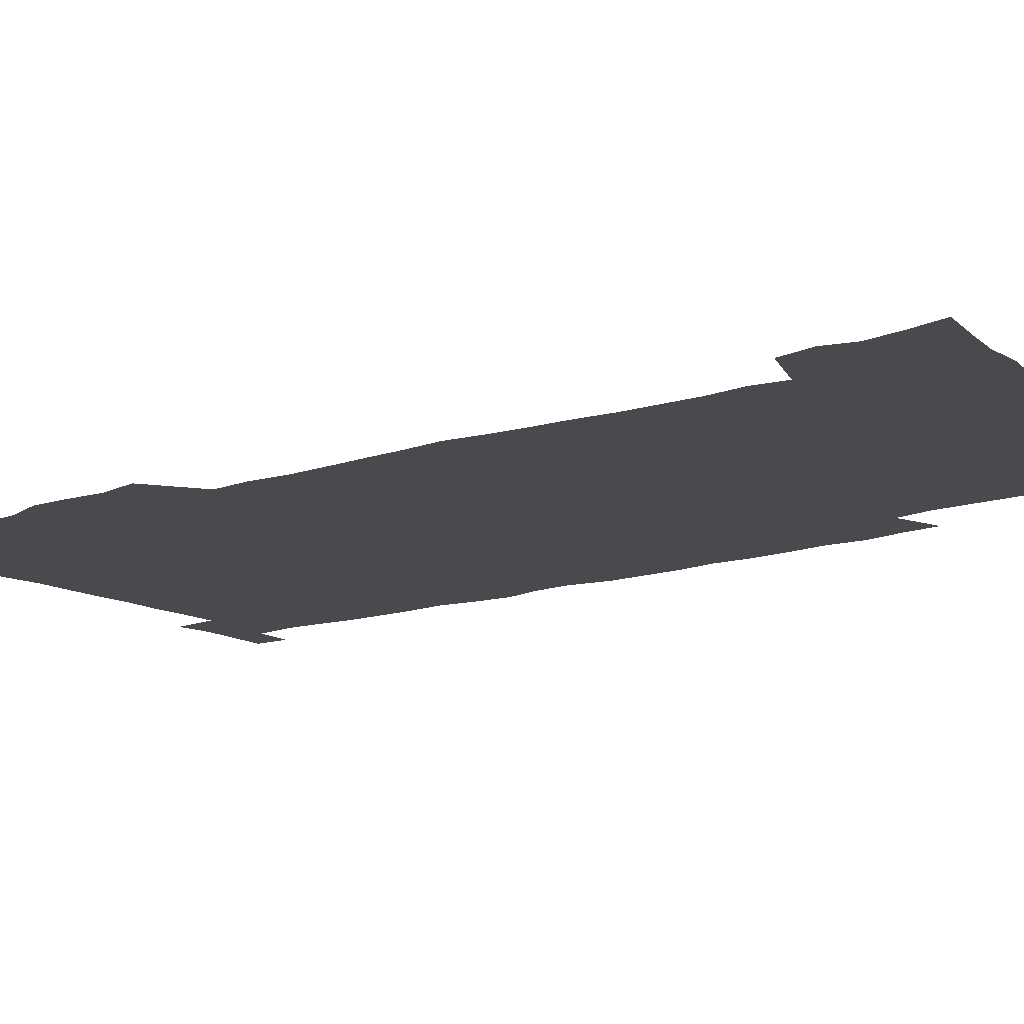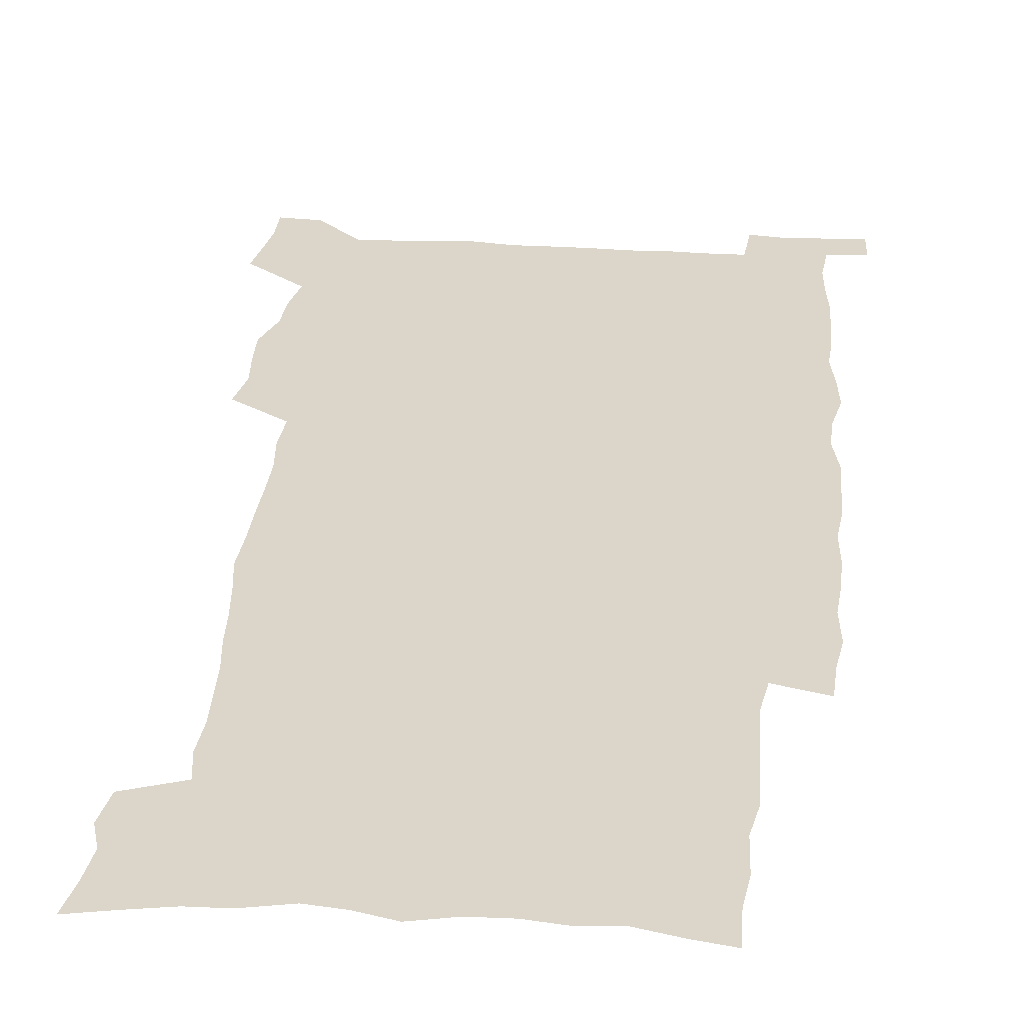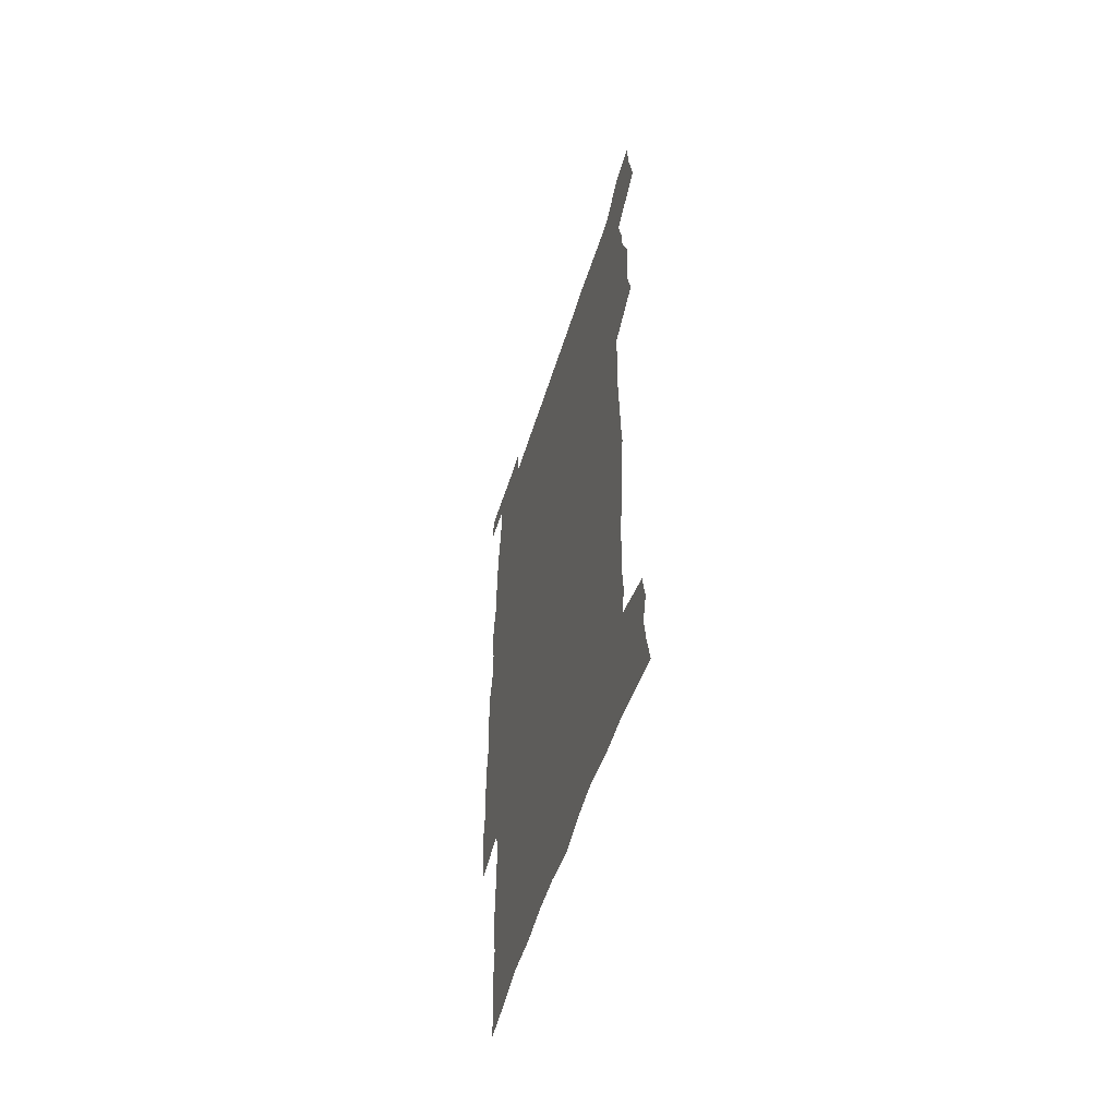
<metadata>
{"format":"obj","ext":"obj","renderer":"f3d","projection":"perspective","resolution":1024,"background":"white","views":[{"elev":-13.3,"azim":-51.5,"up":"+Z"},{"elev":30.1,"azim":5.4,"up":"+Z"},{"elev":-59.0,"azim":-107.9,"up":"+Y"}]}
</metadata>
<code>
v 442.4 558 0
v 444.8 572.3 0
v 447 586.5 0
v 447 601.1 0
v 459.7 154.6 0
v 462.5 170 0
v 464.2 184.4 0
v 460.7 196 0
v 463.2 211.1 0
v 454.9 447.8 0
v 458 463.8 0
v 456.7 479.2 0
v 456.2 494.4 0
v 461.5 510.2 0
v 462.3 525.2 0
v 465.2 540 0
v 463.7 555.5 0
v 464.3 570.1 0
v 464.3 584.8 0
v 463.1 600.1 0
v 476 158.1 0
v 479.7 174.5 0
v 483 190.2 0
v 479.9 201.9 0
v 484 219.2 0
v 481.7 231.9 0
v 482.7 247.7 0
v 482.1 262.5 0
v 481.4 277.7 0
v 479.7 292.3 0
v 478.8 307.5 0
v 477.2 322.6 0
v 475.1 337.6 0
v 476 354 0
v 476.3 370.2 0
v 476.9 386.3 0
v 477.2 402.1 0
v 475.7 417.5 0
v 476.7 433.4 0
v 475.1 448.8 0
v 477.2 464.4 0
v 475.2 479.6 0
v 478.6 494.9 0
v 479.8 509.7 0
v 479.1 524.5 0
v 482.4 539 0
v 481 554.2 0
v 480.4 569.2 0
v 480.7 583.5 0
v 491.8 161.1 0
v 494.9 177.5 0
v 495.3 191.3 0
v 496.9 206.6 0
v 499.7 223.5 0
v 497.5 236.5 0
v 500.2 253.4 0
v 499.5 267.9 0
v 499.8 283.4 0
v 499.2 298.1 0
v 497.4 312.5 0
v 496.3 327.5 0
v 495.8 342.8 0
v 495 357.9 0
v 496.1 374.1 0
v 496.2 389.3 0
v 495.4 404.3 0
v 495.4 419.5 0
v 495.1 434.7 0
v 494.1 449.8 0
v 495.4 465.1 0
v 496.3 480 0
v 496 494.8 0
v 497.7 509.4 0
v 497.6 524 0
v 498.3 538.4 0
v 499.1 552.4 0
v 496.9 568.2 0
v 495.4 584 0
v 506 161.5 0
v 509.1 178.6 0
v 509.6 193 0
v 515.8 214.1 0
v 516.1 228.3 0
v 515.9 242.5 0
v 515.3 256.6 0
v 515.3 271.6 0
v 516 287.3 0
v 514 300.9 0
v 513.1 315.5 0
v 513.1 330.9 0
v 511.2 345.1 0
v 511.7 360.5 0
v 513.6 377 0
v 513 391.3 0
v 512.4 405.9 0
v 511.6 420.6 0
v 512.4 435.9 0
v 512.8 450.8 0
v 512.7 465.6 0
v 513.4 480.2 0
v 513.1 494.8 0
v 513.1 509.3 0
v 513.5 523.6 0
v 513.6 537.9 0
v 513.8 552.2 0
v 512.7 567.3 0
v 510.2 584.7 0
v 523.2 165.4 0
v 524.6 180.9 0
v 527.7 199.5 0
v 529.9 216.6 0
v 529.7 229.8 0
v 531.8 246.5 0
v 530 259.2 0
v 530.2 274.2 0
v 530 289 0
v 529.3 303.4 0
v 527.8 317.4 0
v 529 333.9 0
v 528.9 348.5 0
v 527.6 362.7 0
v 527.8 377.6 0
v 528.4 392.6 0
v 528 407 0
v 528.2 421.6 0
v 526.9 436.3 0
v 528.2 451.5 0
v 528.5 466 0
v 528.6 480.4 0
v 528.9 494.7 0
v 528.7 509.1 0
v 528.7 523.3 0
v 529.6 537.3 0
v 528.7 552.2 0
v 527.4 567.8 0
v 524.8 586.1 0
v 537.1 163.8 0
v 540.4 184.5 0
v 541.8 200.6 0
v 542.8 216 0
v 544.2 232.8 0
v 544.6 247.3 0
v 544 260.6 0
v 544.4 275.4 0
v 544.4 290.7 0
v 543.7 305.2 0
v 543.2 319.8 0
v 543.1 334.7 0
v 543.1 349.8 0
v 542.8 364.2 0
v 542.6 378.7 0
v 542.5 393.1 0
v 541.8 406.9 0
v 543.6 423 0
v 542.7 437.2 0
v 543.3 452 0
v 543.3 466.3 0
v 542.4 480.7 0
v 543.7 495.1 0
v 543.5 509.2 0
v 544.3 523.2 0
v 543.6 538.2 0
v 543.3 552.5 0
v 542.5 567.7 0
v 541.2 584.1 0
v 551.4 160.1 0
v 554.2 182.9 0
v 555.3 199.6 0
v 556.5 216.8 0
v 557.5 233.2 0
v 557.7 247.5 0
v 558.4 262.4 0
v 557.9 275.3 0
v 558.3 292.8 0
v 557.7 306.3 0
v 557.3 320.7 0
v 557.2 335.5 0
v 557.1 350.3 0
v 557 365 0
v 556.9 379.5 0
v 557.1 393.7 0
v 557.4 408.7 0
v 557.6 423.2 0
v 557.6 437.7 0
v 557.9 452.3 0
v 558.2 466.6 0
v 557.7 480.9 0
v 558.4 495.1 0
v 558.1 509.3 0
v 558.3 523.3 0
v 558.2 537.8 0
v 557.8 552.5 0
v 557.4 567.3 0
v 556.1 584.3 0
v 567.3 163.8 0
v 568.9 184.4 0
v 569.9 201.7 0
v 570.5 219 0
v 570.9 232.9 0
v 571.2 249.1 0
v 571.3 262.5 0
v 571.2 275.8 0
v 571.5 293.1 0
v 571.7 307.2 0
v 571.5 321.4 0
v 571.4 336.6 0
v 571.2 351 0
v 571 365.7 0
v 570.7 379.2 0
v 571.8 395.1 0
v 571.8 409.2 0
v 571.9 423.4 0
v 571.9 437.8 0
v 572.1 452.1 0
v 572.3 466.9 0
v 572.4 481 0
v 572.5 495.2 0
v 572.4 509.3 0
v 572.3 523.8 0
v 572.6 537.5 0
v 572.1 553.2 0
v 572 567.7 0
v 571.1 584.3 0
v 582.2 164.3 0
v 582.9 184.1 0
v 584 199.3 0
v 584.1 216.8 0
v 584.4 233.1 0
v 584.9 247.3 0
v 584.7 262.2 0
v 584.9 275.8 0
v 585.9 290.7 0
v 585.5 307.3 0
v 585.4 321.5 0
v 585.3 336.6 0
v 585.3 351.4 0
v 585.1 366.3 0
v 585.5 381 0
v 585.6 395.2 0
v 585.7 409.8 0
v 586.2 423.6 0
v 586.3 438 0
v 586.3 452.2 0
v 586.4 466.7 0
v 586.7 481 0
v 586.7 495.3 0
v 586.7 509.5 0
v 586.7 523.7 0
v 586.8 538.3 0
v 587 552.4 0
v 586.7 567.6 0
v 586.3 583.5 0
v 597 162.5 0
v 597.2 180.8 0
v 598.2 197.9 0
v 597.8 217.1 0
v 598.4 231.4 0
v 598.7 246.2 0
v 598.8 261.2 0
v 598.6 277.2 0
v 599.9 290.1 0
v 599.3 306.9 0
v 599.4 321.4 0
v 599.6 335.5 0
v 599.3 351.9 0
v 599.2 366.5 0
v 599.4 380.8 0
v 599.7 395.1 0
v 600.3 409.3 0
v 600.3 423.8 0
v 600.4 437.9 0
v 600.6 452.1 0
v 600.9 466.2 0
v 601.1 481.1 0
v 601.1 495.5 0
v 601 509.7 0
v 601.1 524 0
v 601.1 538.3 0
v 601.5 553 0
v 601.4 567.7 0
v 601.1 584.2 0
v 611.5 163.9 0
v 610.9 183.9 0
v 612.8 196.4 0
v 612.2 214.1 0
v 612.5 229.5 0
v 613.2 244.1 0
v 613.5 259.2 0
v 613.2 275.1 0
v 613.6 289.7 0
v 612.9 306.8 0
v 613.7 320.6 0
v 613.5 335.9 0
v 614 350.3 0
v 613.7 365.4 0
v 614 379.8 0
v 614.2 394.4 0
v 614.5 408.9 0
v 615 423.2 0
v 614.9 437.7 0
v 615.4 452.1 0
v 614.9 467.8 0
v 615.9 481.7 0
v 615.4 495.8 0
v 615.6 510 0
v 615.7 524.3 0
v 614.9 537.9 0
v 616 553.6 0
v 615.8 567.5 0
v 615.9 583.6 0
v 626.8 160.1 0
v 625.8 179.3 0
v 627.4 193.7 0
v 626.9 211 0
v 627 227 0
v 628 241.8 0
v 628 257.5 0
v 627.8 273.5 0
v 628.1 288.7 0
v 627.1 304.9 0
v 628.7 318.9 0
v 628.7 333.9 0
v 628.5 349.1 0
v 629 363.7 0
v 628.6 378.8 0
v 629.4 393.1 0
v 630.2 407.6 0
v 630.8 422.3 0
v 630.3 437.3 0
v 630.2 452.2 0
v 629 467.1 0
v 631 481.5 0
v 630.8 495.9 0
v 631.9 510.6 0
v 631.1 524.9 0
v 630.3 539.3 0
v 630.7 554 0
v 630.4 568.3 0
v 630.7 583.8 0
v 632.2 602.4 0
v 641.6 157.4 0
v 641.2 174.8 0
v 643.1 189.3 0
v 642.2 207.3 0
v 644.8 221.5 0
v 644.4 237.7 0
v 644.1 253.9 0
v 643.8 270 0
v 646 284.4 0
v 644.7 300.9 0
v 645 316.1 0
v 644 331.9 0
v 645.5 346.3 0
v 644.9 361.6 0
v 646.3 376.1 0
v 646.7 391 0
v 647.8 405.7 0
v 646.9 421.2 0
v 647.2 436.2 0
v 646.5 451.6 0
v 646.5 466.6 0
v 645.2 481.5 0
v 646 495.7 0
v 647.7 510.9 0
v 646.4 525.5 0
v 645 539.7 0
v 646.6 554.7 0
v 645 569 0
v 645.6 584.2 0
v 646.9 600.6 0
v 665.4 279 0
v 666.1 294.6 0
v 668.2 309.4 0
v 666.4 326 0
v 667.6 341.1 0
v 667.9 356.5 0
v 666.5 372.5 0
v 668 387.5 0
v 667.8 402.9 0
v 667.7 418.3 0
v 664.2 435.3 0
v 664.8 450.3 0
v 667.8 465.2 0
v 666.1 480.7 0
v 663.4 496.1 0
v 664.3 511.2 0
v 664 526.2 0
v 663.6 541.1 0
v 661.8 555.8 0
v 660.7 570.3 0
v 662.3 586.8 0
v 662.2 601.6 0
v 677.9 588.1 0
v 677.2 602.5 0
f 16 17 1
f 1 17 2
f 17 18 2
f 2 18 3
f 18 19 3
f 3 19 4
f 19 20 4
f 5 21 6
f 21 22 6
f 6 22 7
f 22 23 7
f 7 23 8
f 23 24 8
f 8 24 9
f 24 25 9
f 39 40 10
f 10 40 11
f 40 41 11
f 11 41 12
f 41 42 12
f 12 42 13
f 42 43 13
f 13 43 14
f 43 44 14
f 14 44 15
f 44 45 15
f 15 45 16
f 45 46 16
f 16 46 17
f 46 47 17
f 17 47 18
f 47 48 18
f 18 48 19
f 48 49 19
f 19 49 20
f 21 50 22
f 50 51 22
f 22 51 23
f 51 52 23
f 23 52 24
f 52 53 24
f 24 53 25
f 53 54 25
f 25 54 26
f 54 55 26
f 26 55 27
f 55 56 27
f 27 56 28
f 56 57 28
f 28 57 29
f 57 58 29
f 29 58 30
f 58 59 30
f 30 59 31
f 59 60 31
f 31 60 32
f 60 61 32
f 32 61 33
f 61 62 33
f 33 62 34
f 62 63 34
f 34 63 35
f 63 64 35
f 35 64 36
f 64 65 36
f 36 65 37
f 65 66 37
f 37 66 38
f 66 67 38
f 38 67 39
f 67 68 39
f 39 68 40
f 68 69 40
f 40 69 41
f 69 70 41
f 41 70 42
f 70 71 42
f 42 71 43
f 71 72 43
f 43 72 44
f 72 73 44
f 44 73 45
f 73 74 45
f 45 74 46
f 74 75 46
f 46 75 47
f 75 76 47
f 47 76 48
f 76 77 48
f 48 77 49
f 77 78 49
f 50 79 51
f 79 80 51
f 51 80 52
f 80 81 52
f 52 81 53
f 81 82 53
f 53 82 54
f 82 83 54
f 54 83 55
f 83 84 55
f 55 84 56
f 84 85 56
f 56 85 57
f 85 86 57
f 57 86 58
f 86 87 58
f 58 87 59
f 87 88 59
f 59 88 60
f 88 89 60
f 60 89 61
f 89 90 61
f 61 90 62
f 90 91 62
f 62 91 63
f 91 92 63
f 63 92 64
f 92 93 64
f 64 93 65
f 93 94 65
f 65 94 66
f 94 95 66
f 66 95 67
f 95 96 67
f 67 96 68
f 96 97 68
f 68 97 69
f 97 98 69
f 69 98 70
f 98 99 70
f 70 99 71
f 99 100 71
f 71 100 72
f 100 101 72
f 72 101 73
f 101 102 73
f 73 102 74
f 102 103 74
f 74 103 75
f 103 104 75
f 75 104 76
f 104 105 76
f 76 105 77
f 105 106 77
f 77 106 78
f 106 107 78
f 79 108 80
f 108 109 80
f 80 109 81
f 109 110 81
f 81 110 82
f 110 111 82
f 82 111 83
f 111 112 83
f 83 112 84
f 112 113 84
f 84 113 85
f 113 114 85
f 85 114 86
f 114 115 86
f 86 115 87
f 115 116 87
f 87 116 88
f 116 117 88
f 88 117 89
f 117 118 89
f 89 118 90
f 118 119 90
f 90 119 91
f 119 120 91
f 91 120 92
f 120 121 92
f 92 121 93
f 121 122 93
f 93 122 94
f 122 123 94
f 94 123 95
f 123 124 95
f 95 124 96
f 124 125 96
f 96 125 97
f 125 126 97
f 97 126 98
f 126 127 98
f 98 127 99
f 127 128 99
f 99 128 100
f 128 129 100
f 100 129 101
f 129 130 101
f 101 130 102
f 130 131 102
f 102 131 103
f 131 132 103
f 103 132 104
f 132 133 104
f 104 133 105
f 133 134 105
f 105 134 106
f 134 135 106
f 106 135 107
f 135 136 107
f 108 137 109
f 137 138 109
f 109 138 110
f 138 139 110
f 110 139 111
f 139 140 111
f 111 140 112
f 140 141 112
f 112 141 113
f 141 142 113
f 113 142 114
f 142 143 114
f 114 143 115
f 143 144 115
f 115 144 116
f 144 145 116
f 116 145 117
f 145 146 117
f 117 146 118
f 146 147 118
f 118 147 119
f 147 148 119
f 119 148 120
f 148 149 120
f 120 149 121
f 149 150 121
f 121 150 122
f 150 151 122
f 122 151 123
f 151 152 123
f 123 152 124
f 152 153 124
f 124 153 125
f 153 154 125
f 125 154 126
f 154 155 126
f 126 155 127
f 155 156 127
f 127 156 128
f 156 157 128
f 128 157 129
f 157 158 129
f 129 158 130
f 158 159 130
f 130 159 131
f 159 160 131
f 131 160 132
f 160 161 132
f 132 161 133
f 161 162 133
f 133 162 134
f 162 163 134
f 134 163 135
f 163 164 135
f 135 164 136
f 164 165 136
f 137 166 138
f 166 167 138
f 138 167 139
f 167 168 139
f 139 168 140
f 168 169 140
f 140 169 141
f 169 170 141
f 141 170 142
f 170 171 142
f 142 171 143
f 171 172 143
f 143 172 144
f 172 173 144
f 144 173 145
f 173 174 145
f 145 174 146
f 174 175 146
f 146 175 147
f 175 176 147
f 147 176 148
f 176 177 148
f 148 177 149
f 177 178 149
f 149 178 150
f 178 179 150
f 150 179 151
f 179 180 151
f 151 180 152
f 180 181 152
f 152 181 153
f 181 182 153
f 153 182 154
f 182 183 154
f 154 183 155
f 183 184 155
f 155 184 156
f 184 185 156
f 156 185 157
f 185 186 157
f 157 186 158
f 186 187 158
f 158 187 159
f 187 188 159
f 159 188 160
f 188 189 160
f 160 189 161
f 189 190 161
f 161 190 162
f 190 191 162
f 162 191 163
f 191 192 163
f 163 192 164
f 192 193 164
f 164 193 165
f 193 194 165
f 166 195 167
f 195 196 167
f 167 196 168
f 196 197 168
f 168 197 169
f 197 198 169
f 169 198 170
f 198 199 170
f 170 199 171
f 199 200 171
f 171 200 172
f 200 201 172
f 172 201 173
f 201 202 173
f 173 202 174
f 202 203 174
f 174 203 175
f 203 204 175
f 175 204 176
f 204 205 176
f 176 205 177
f 205 206 177
f 177 206 178
f 206 207 178
f 178 207 179
f 207 208 179
f 179 208 180
f 208 209 180
f 180 209 181
f 209 210 181
f 181 210 182
f 210 211 182
f 182 211 183
f 211 212 183
f 183 212 184
f 212 213 184
f 184 213 185
f 213 214 185
f 185 214 186
f 214 215 186
f 186 215 187
f 215 216 187
f 187 216 188
f 216 217 188
f 188 217 189
f 217 218 189
f 189 218 190
f 218 219 190
f 190 219 191
f 219 220 191
f 191 220 192
f 220 221 192
f 192 221 193
f 221 222 193
f 193 222 194
f 222 223 194
f 195 224 196
f 224 225 196
f 196 225 197
f 225 226 197
f 197 226 198
f 226 227 198
f 198 227 199
f 227 228 199
f 199 228 200
f 228 229 200
f 200 229 201
f 229 230 201
f 201 230 202
f 230 231 202
f 202 231 203
f 231 232 203
f 203 232 204
f 232 233 204
f 204 233 205
f 233 234 205
f 205 234 206
f 234 235 206
f 206 235 207
f 235 236 207
f 207 236 208
f 236 237 208
f 208 237 209
f 237 238 209
f 209 238 210
f 238 239 210
f 210 239 211
f 239 240 211
f 211 240 212
f 240 241 212
f 212 241 213
f 241 242 213
f 213 242 214
f 242 243 214
f 214 243 215
f 243 244 215
f 215 244 216
f 244 245 216
f 216 245 217
f 245 246 217
f 217 246 218
f 246 247 218
f 218 247 219
f 247 248 219
f 219 248 220
f 248 249 220
f 220 249 221
f 249 250 221
f 221 250 222
f 250 251 222
f 222 251 223
f 251 252 223
f 224 253 225
f 253 254 225
f 225 254 226
f 254 255 226
f 226 255 227
f 255 256 227
f 227 256 228
f 256 257 228
f 228 257 229
f 257 258 229
f 229 258 230
f 258 259 230
f 230 259 231
f 259 260 231
f 231 260 232
f 260 261 232
f 232 261 233
f 261 262 233
f 233 262 234
f 262 263 234
f 234 263 235
f 263 264 235
f 235 264 236
f 264 265 236
f 236 265 237
f 265 266 237
f 237 266 238
f 266 267 238
f 238 267 239
f 267 268 239
f 239 268 240
f 268 269 240
f 240 269 241
f 269 270 241
f 241 270 242
f 270 271 242
f 242 271 243
f 271 272 243
f 243 272 244
f 272 273 244
f 244 273 245
f 273 274 245
f 245 274 246
f 274 275 246
f 246 275 247
f 275 276 247
f 247 276 248
f 276 277 248
f 248 277 249
f 277 278 249
f 249 278 250
f 278 279 250
f 250 279 251
f 279 280 251
f 251 280 252
f 280 281 252
f 253 282 254
f 282 283 254
f 254 283 255
f 283 284 255
f 255 284 256
f 284 285 256
f 256 285 257
f 285 286 257
f 257 286 258
f 286 287 258
f 258 287 259
f 287 288 259
f 259 288 260
f 288 289 260
f 260 289 261
f 289 290 261
f 261 290 262
f 290 291 262
f 262 291 263
f 291 292 263
f 263 292 264
f 292 293 264
f 264 293 265
f 293 294 265
f 265 294 266
f 294 295 266
f 266 295 267
f 295 296 267
f 267 296 268
f 296 297 268
f 268 297 269
f 297 298 269
f 269 298 270
f 298 299 270
f 270 299 271
f 299 300 271
f 271 300 272
f 300 301 272
f 272 301 273
f 301 302 273
f 273 302 274
f 302 303 274
f 274 303 275
f 303 304 275
f 275 304 276
f 304 305 276
f 276 305 277
f 305 306 277
f 277 306 278
f 306 307 278
f 278 307 279
f 307 308 279
f 279 308 280
f 308 309 280
f 280 309 281
f 309 310 281
f 282 311 283
f 311 312 283
f 283 312 284
f 312 313 284
f 284 313 285
f 313 314 285
f 285 314 286
f 314 315 286
f 286 315 287
f 315 316 287
f 287 316 288
f 316 317 288
f 288 317 289
f 317 318 289
f 289 318 290
f 318 319 290
f 290 319 291
f 319 320 291
f 291 320 292
f 320 321 292
f 292 321 293
f 321 322 293
f 293 322 294
f 322 323 294
f 294 323 295
f 323 324 295
f 295 324 296
f 324 325 296
f 296 325 297
f 325 326 297
f 297 326 298
f 326 327 298
f 298 327 299
f 327 328 299
f 299 328 300
f 328 329 300
f 300 329 301
f 329 330 301
f 301 330 302
f 330 331 302
f 302 331 303
f 331 332 303
f 303 332 304
f 332 333 304
f 304 333 305
f 333 334 305
f 305 334 306
f 334 335 306
f 306 335 307
f 335 336 307
f 307 336 308
f 336 337 308
f 308 337 309
f 337 338 309
f 309 338 310
f 338 339 310
f 311 341 312
f 341 342 312
f 312 342 313
f 342 343 313
f 313 343 314
f 343 344 314
f 314 344 315
f 344 345 315
f 315 345 316
f 345 346 316
f 316 346 317
f 346 347 317
f 317 347 318
f 347 348 318
f 318 348 319
f 348 349 319
f 319 349 320
f 349 350 320
f 320 350 321
f 350 351 321
f 321 351 322
f 351 352 322
f 322 352 323
f 352 353 323
f 323 353 324
f 353 354 324
f 324 354 325
f 354 355 325
f 325 355 326
f 355 356 326
f 326 356 327
f 356 357 327
f 327 357 328
f 357 358 328
f 328 358 329
f 358 359 329
f 329 359 330
f 359 360 330
f 330 360 331
f 360 361 331
f 331 361 332
f 361 362 332
f 332 362 333
f 362 363 333
f 333 363 334
f 363 364 334
f 334 364 335
f 364 365 335
f 335 365 336
f 365 366 336
f 336 366 337
f 366 367 337
f 337 367 338
f 367 368 338
f 338 368 339
f 368 369 339
f 339 369 340
f 369 370 340
f 349 371 350
f 371 372 350
f 350 372 351
f 372 373 351
f 351 373 352
f 373 374 352
f 352 374 353
f 374 375 353
f 353 375 354
f 375 376 354
f 354 376 355
f 376 377 355
f 355 377 356
f 377 378 356
f 356 378 357
f 378 379 357
f 357 379 358
f 379 380 358
f 358 380 359
f 380 381 359
f 359 381 360
f 381 382 360
f 360 382 361
f 382 383 361
f 361 383 362
f 383 384 362
f 362 384 363
f 384 385 363
f 363 385 364
f 385 386 364
f 364 386 365
f 386 387 365
f 365 387 366
f 387 388 366
f 366 388 367
f 388 389 367
f 367 389 368
f 389 390 368
f 368 390 369
f 390 391 369
f 369 391 370
f 391 392 370
f 391 393 392
f 393 394 392

</code>
